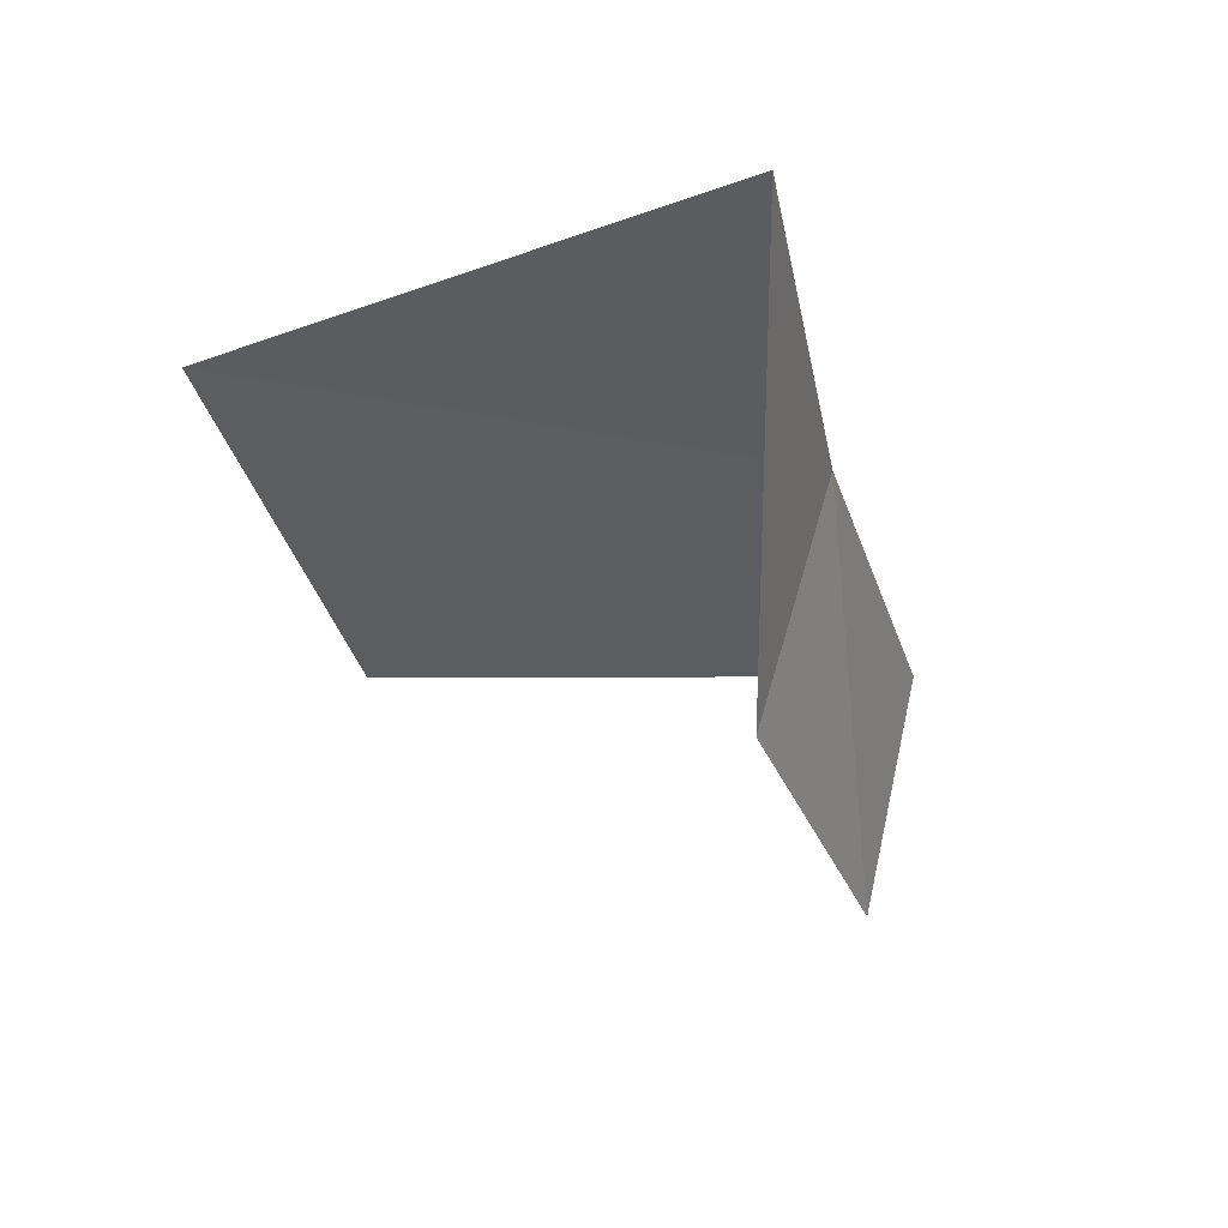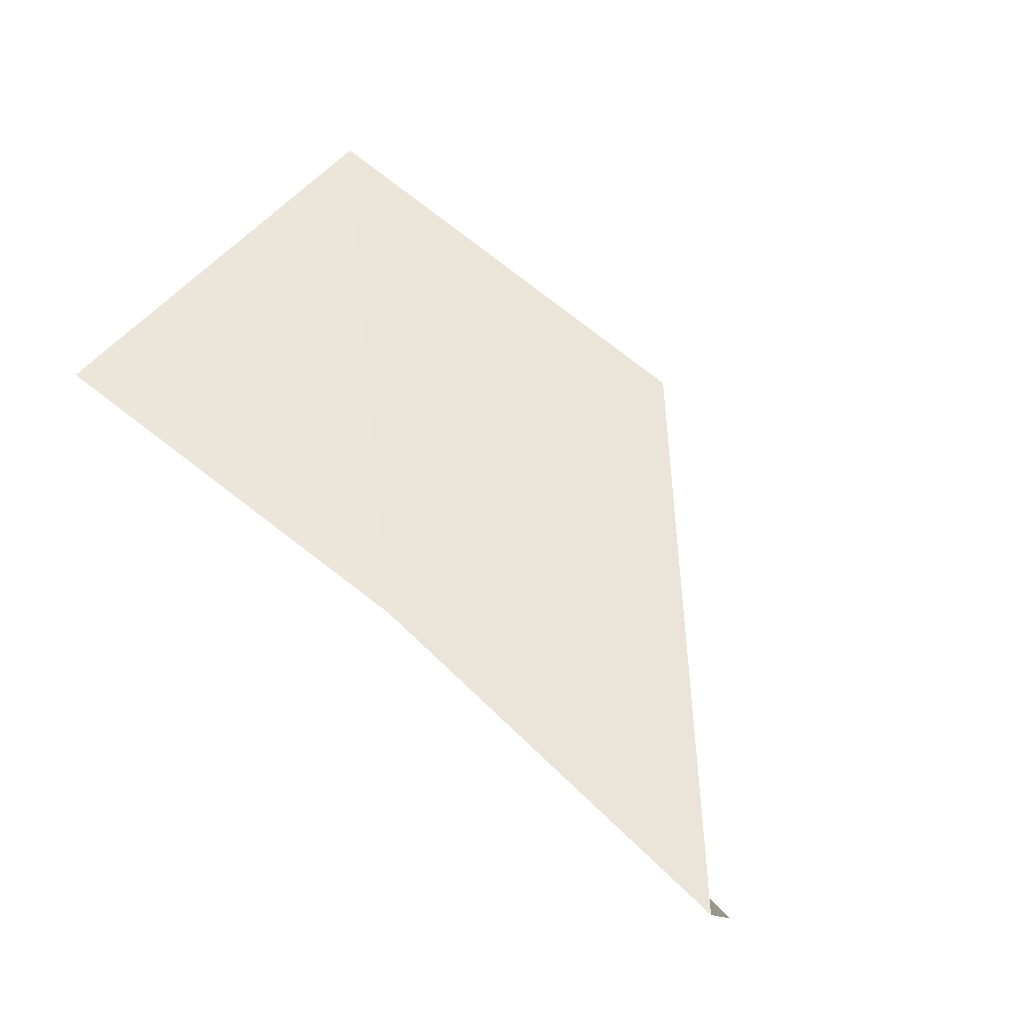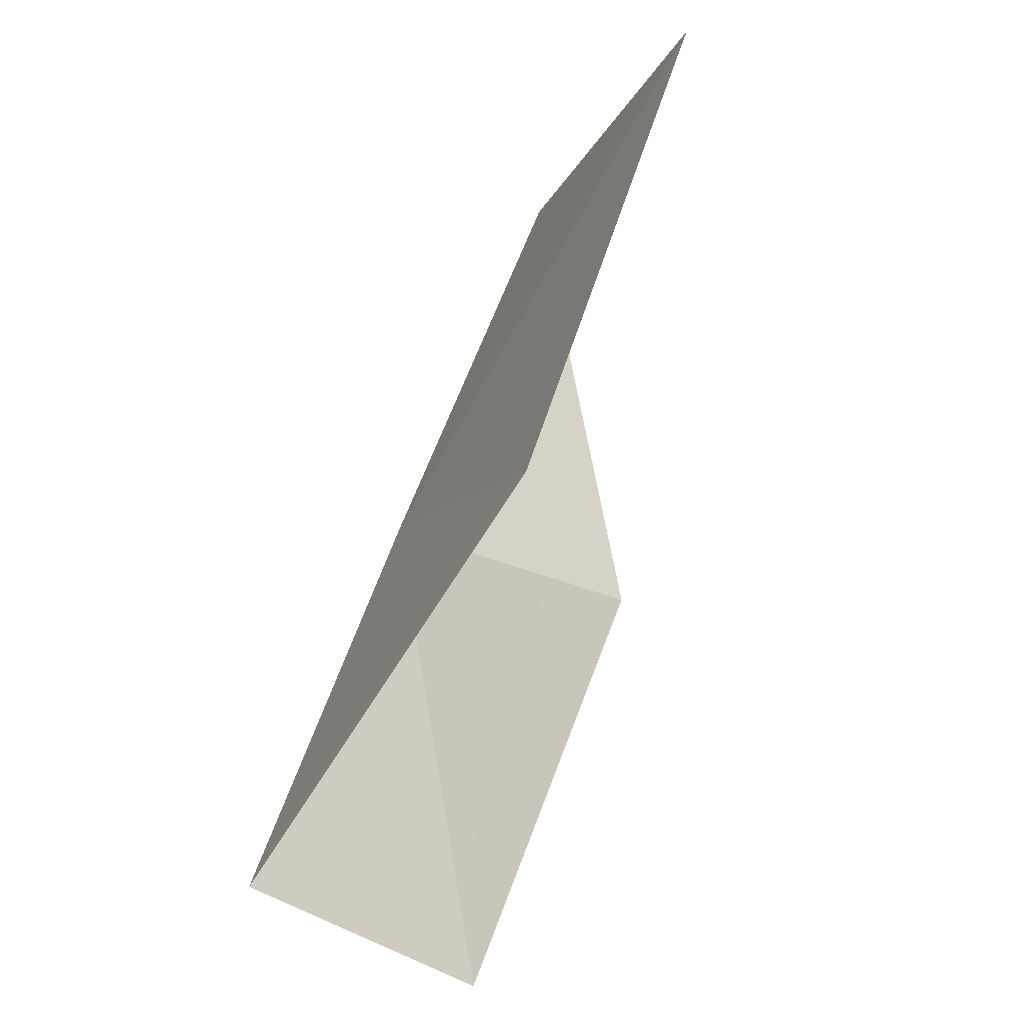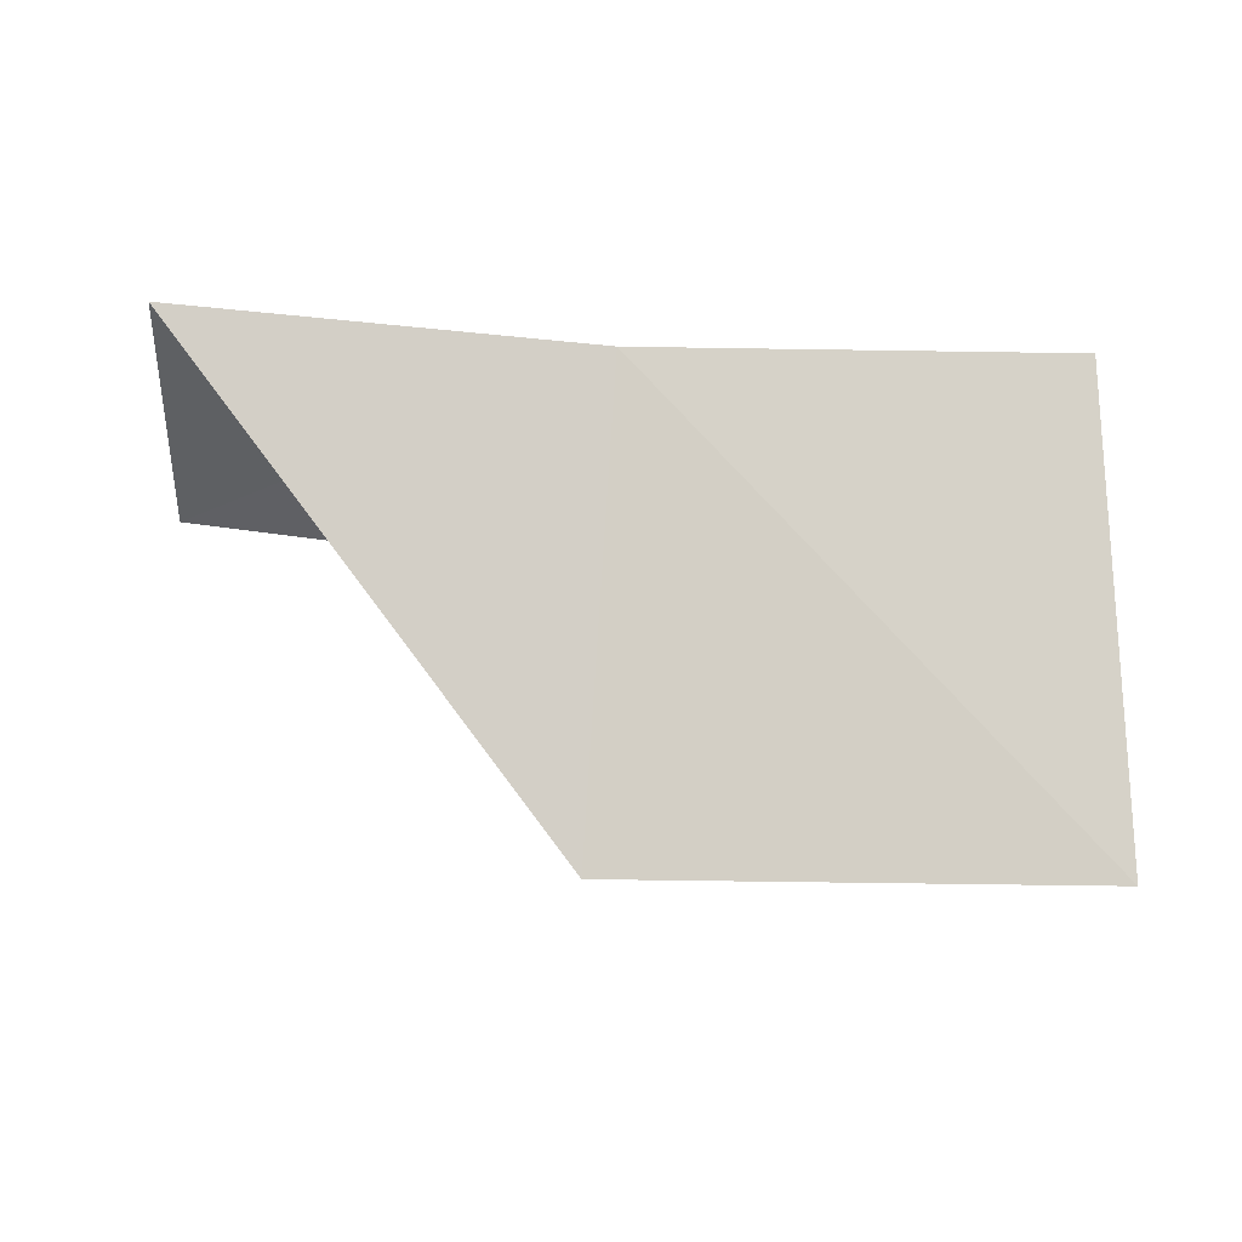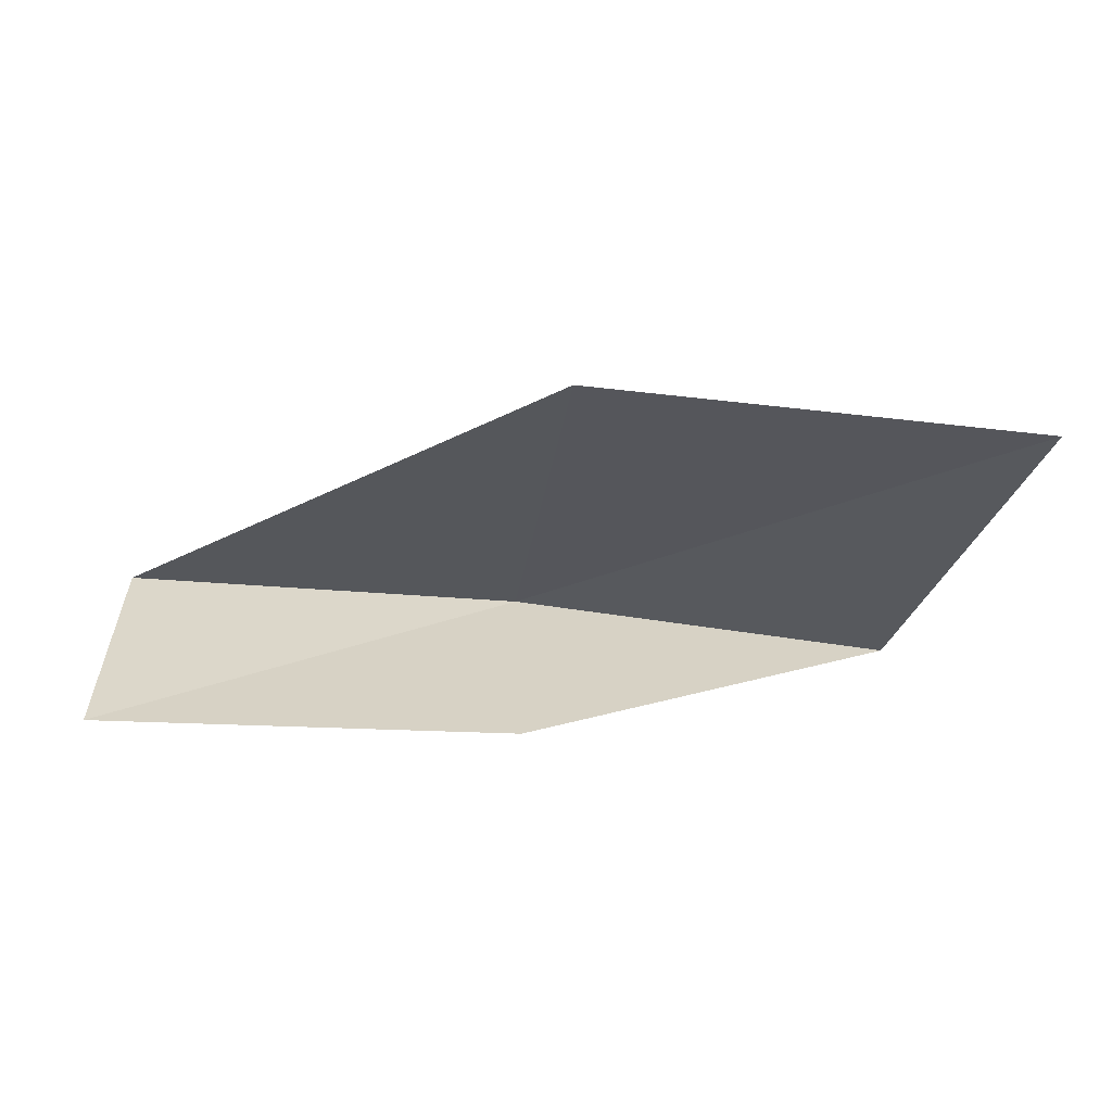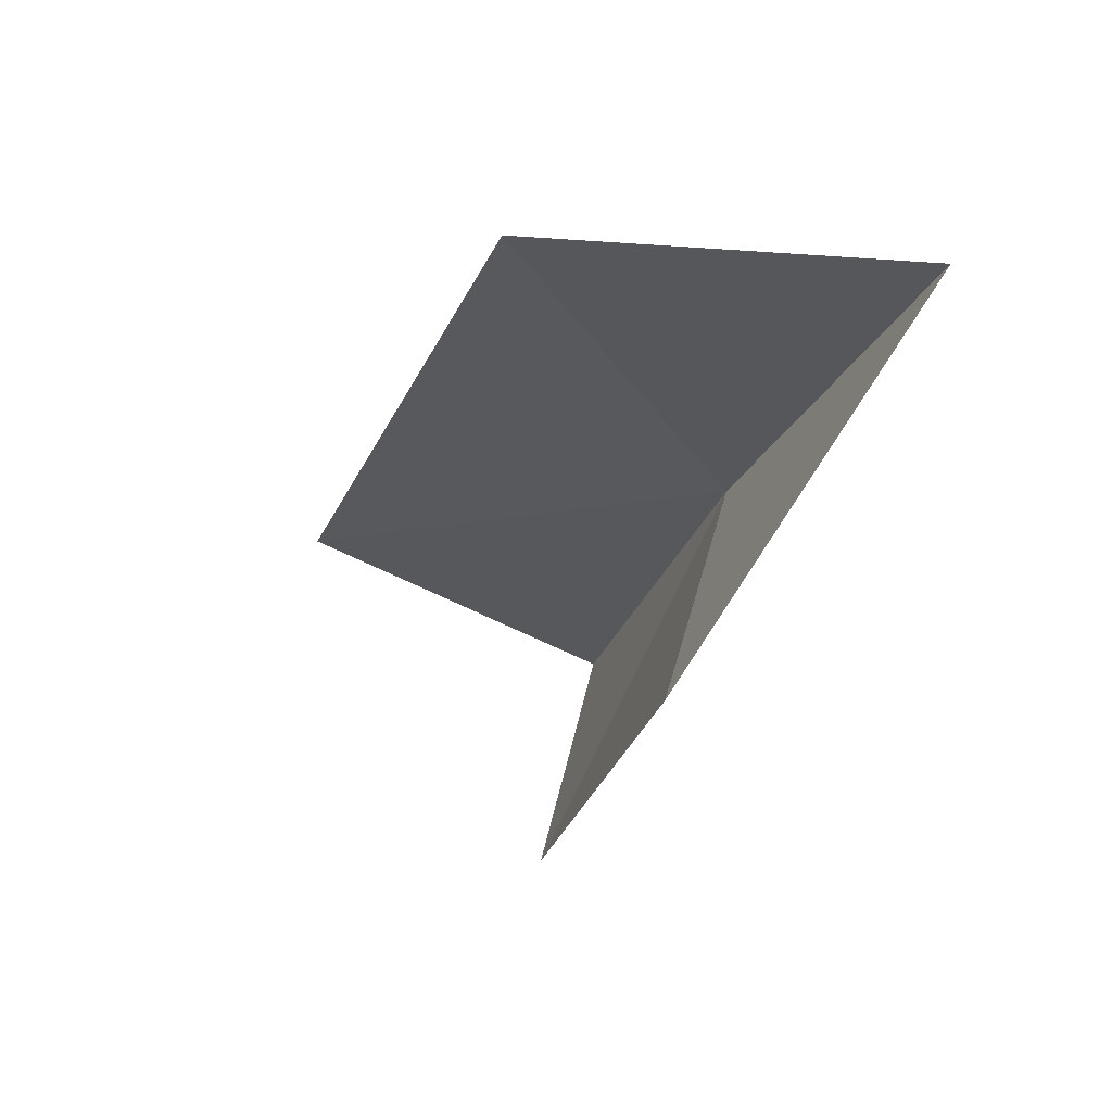
<metadata>
{"format":"obj","ext":"obj","renderer":"f3d","projection":"perspective","resolution":1024,"background":"white","views":[{"elev":-29.5,"azim":-79.2,"up":"+Z"},{"elev":67.3,"azim":38.1,"up":"+Z"},{"elev":72.2,"azim":112.0,"up":"+Y"},{"elev":60.5,"azim":-179.2,"up":"+Z"},{"elev":-46.2,"azim":169.0,"up":"+Z"},{"elev":-30.5,"azim":-114.7,"up":"+Z"}]}
</metadata>
<code>
v 0.9436 15.99 9.997
v 1.034 17.66 9.393
v 2.534 15.82 9.997
v -0.734 17.69 9.477
v -0.6557 16 9.997
v 0.9599 16.29 8.999
v 2.573 16.07 8.985
f 1 3 2
f 1 2 4
f 1 4 5
f 1 5 6
f 1 6 7
f 1 7 3

</code>
